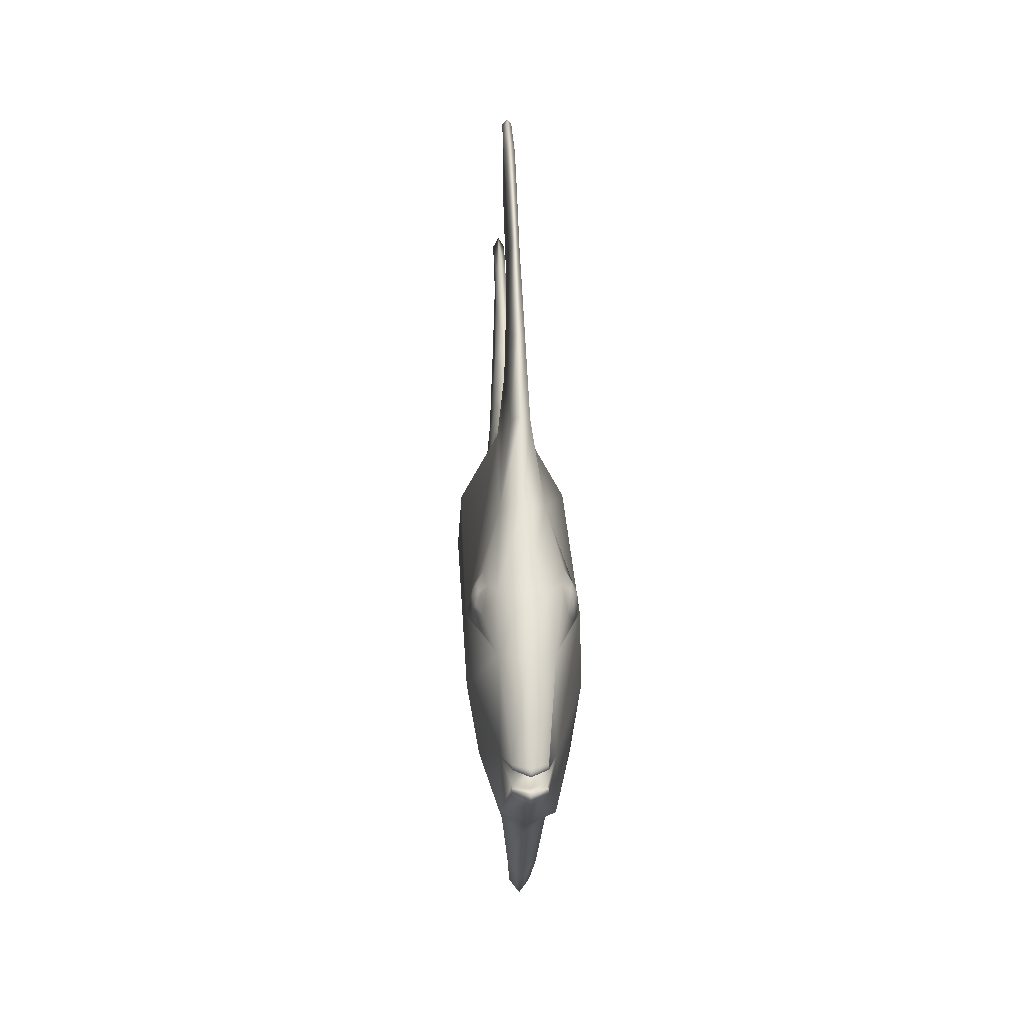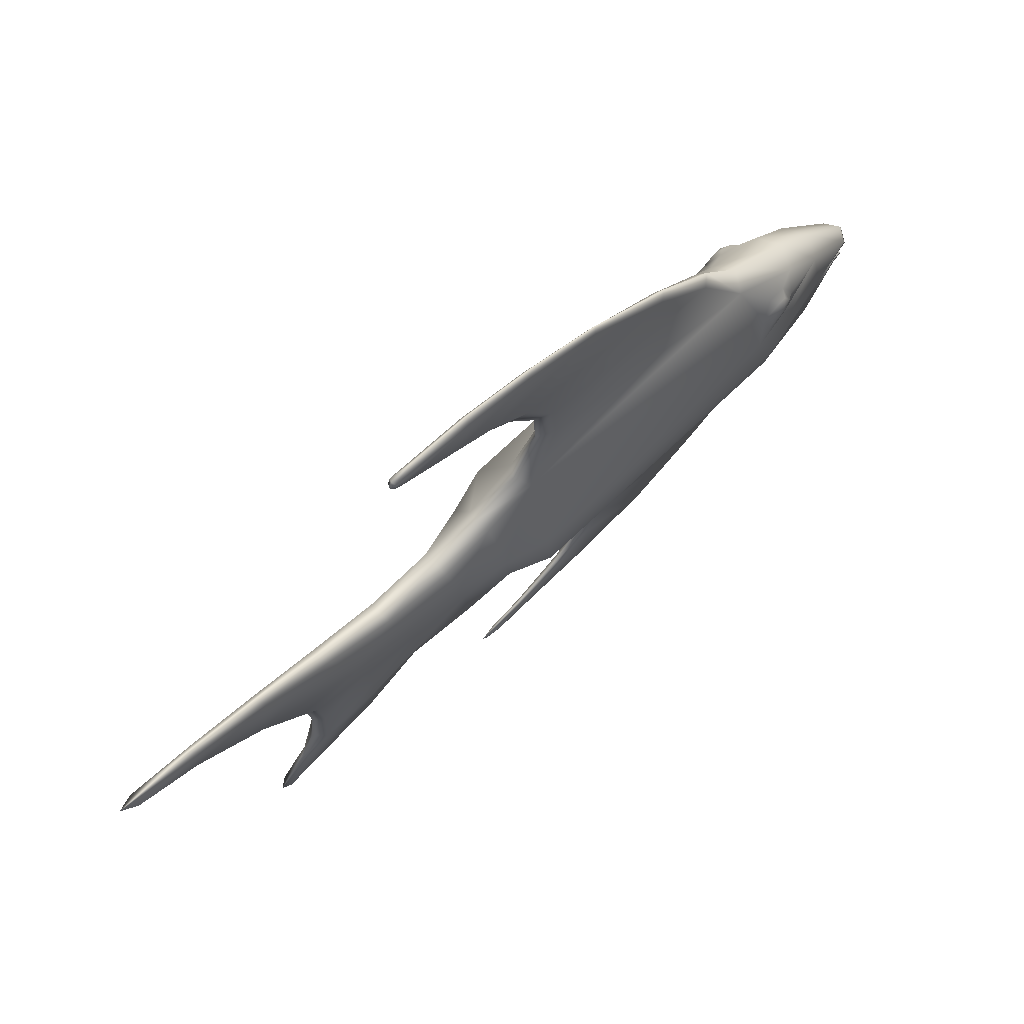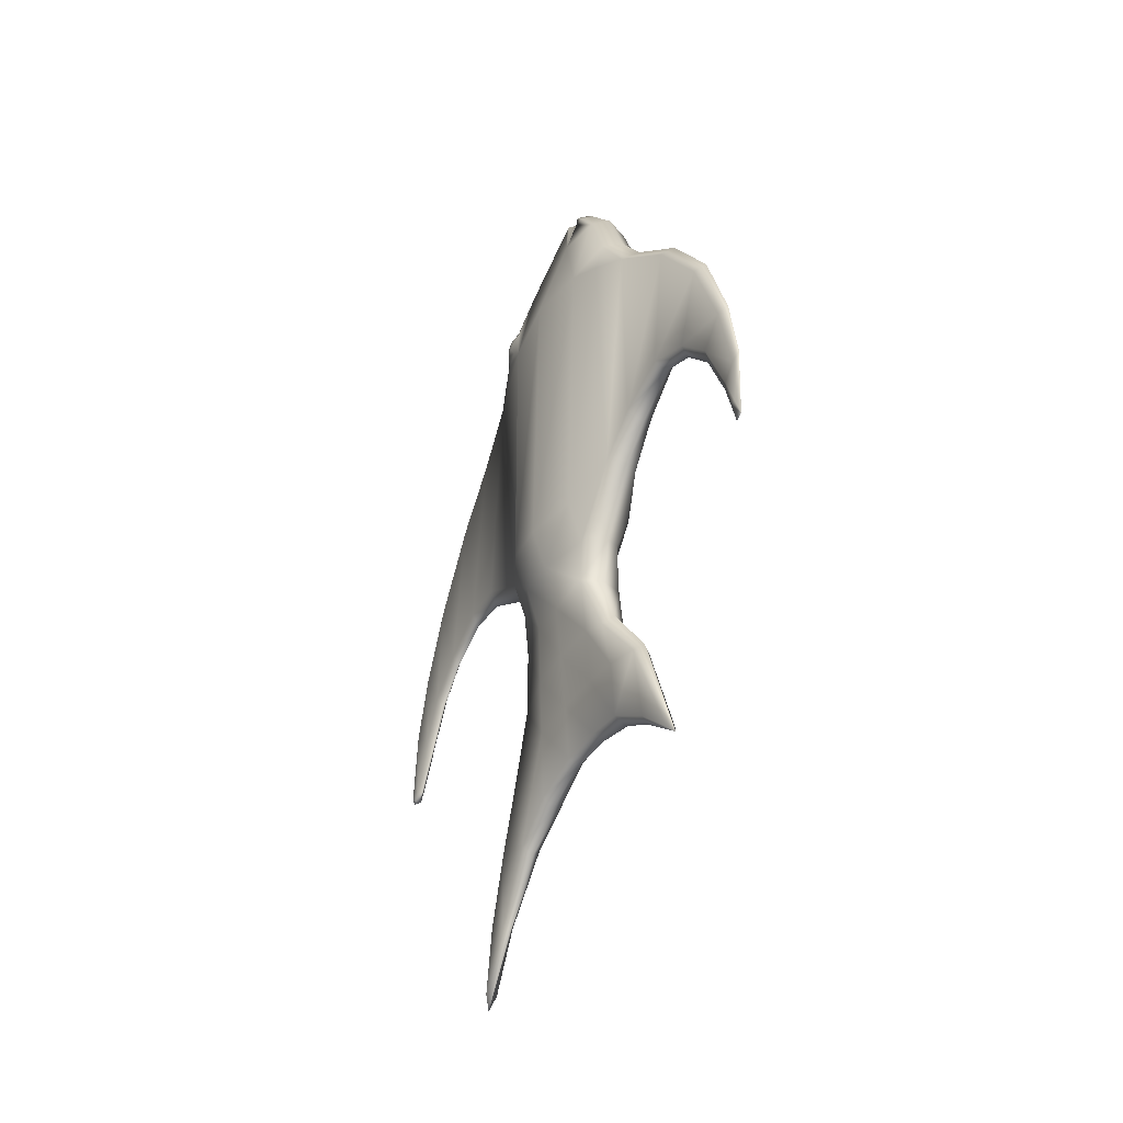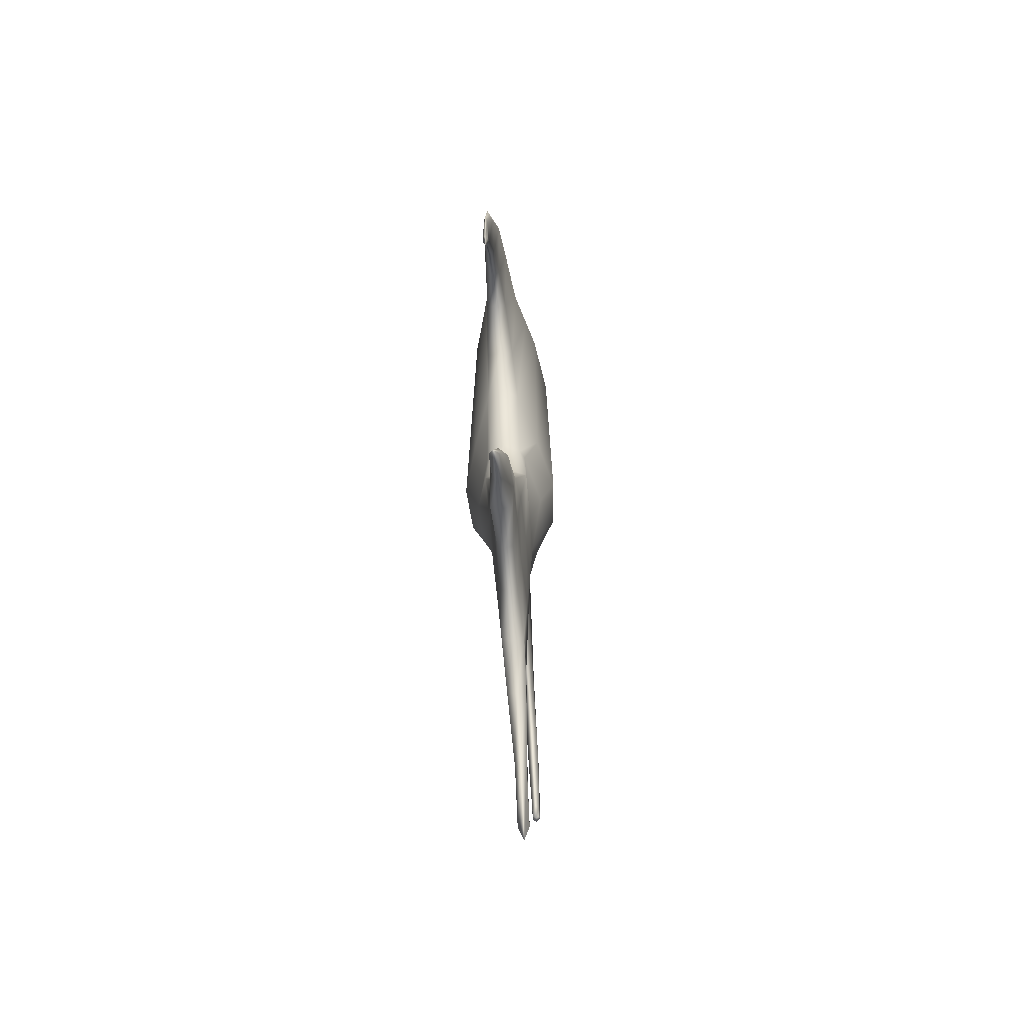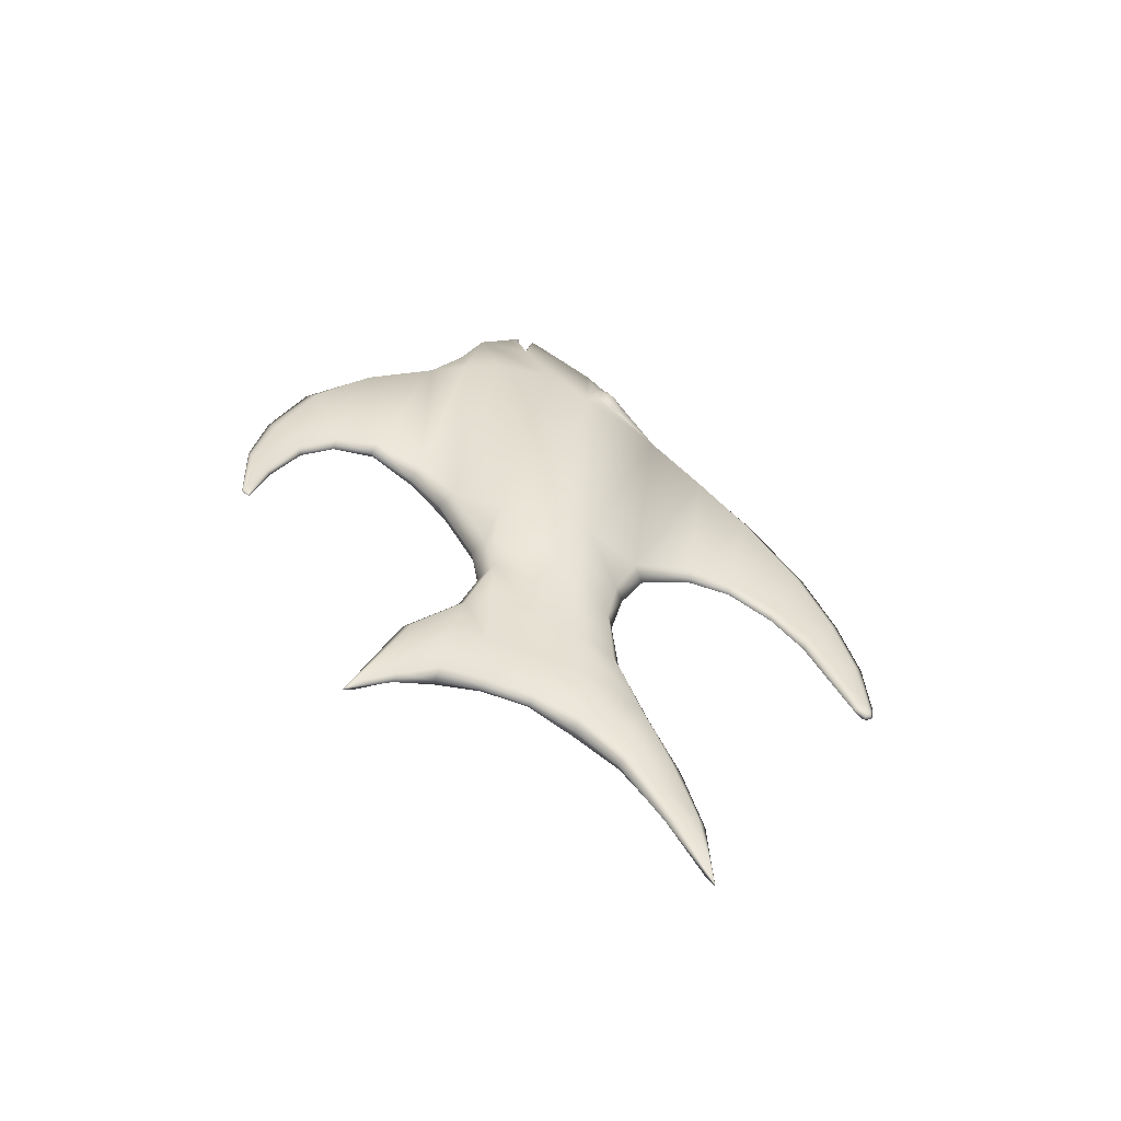
<metadata>
{"format":"obj","ext":"obj","renderer":"f3d","projection":"perspective","resolution":1024,"background":"white","views":[{"elev":21.0,"azim":-1.8,"up":"+Y"},{"elev":71.2,"azim":-133.7,"up":"+Y"},{"elev":-34.6,"azim":-29.2,"up":"+Z"},{"elev":-65.3,"azim":5.0,"up":"+Z"},{"elev":-56.2,"azim":71.4,"up":"+Z"}]}
</metadata>
<code>
v 0.09788 0.215 0.8067
v 0.09139 0.1424 0.7579
v 0.08972 0.1638 0.6221
v 0.09353 0.215 0.5897
v 0.07851 0.2088 0.5755
v 0.07864 0.1588 0.6088
v 0.08606 0.1166 0.6096
v 0.07872 0.1161 0.5965
v 0.08405 0.07724 0.5744
v 0.07877 0.08083 0.5637
v 0.08206 0.04703 0.5116
v 0.07878 0.05292 0.5078
v 0.08211 0.03794 0.4764
v 0.07877 0.03567 0.4561
v 0.08194 0.03303 0.4789
v 0.07879 0.02746 0.4602
v 0.0813 0.03355 0.5285
v 0.07887 0.025 0.5382
v 0.08411 0.05049 0.6043
v 0.07889 0.03896 0.608
v 0.0882 0.08463 0.6877
v 0.07889 0.07426 0.6942
v 0.07883 0.1338 0.7667
v 0.07872 0.2065 0.819
v 0.06756 0.1637 0.6221
v 0.0714 0.1166 0.6096
v 0.06953 0.08459 0.6877
v 0.06621 0.1424 0.7579
v 0.07352 0.07722 0.5744
v 0.07362 0.05046 0.6043
v 0.07553 0.04701 0.5116
v 0.07637 0.03354 0.5285
v 0.07546 0.03793 0.4764
v 0.07566 0.03302 0.4789
v 0.0595 0.2149 0.8067
v 0.06348 0.2149 0.5897
v 0.07772 0.6274 0.689
v 0.08395 0.6193 0.6818
v 0.08188 0.6781 0.5959
v 0.07752 0.6884 0.5998
v 0.08209 0.713 0.5163
v 0.07738 0.7227 0.5226
v 0.0826 0.7326 0.4449
v 0.07728 0.7443 0.4479
v 0.08182 0.7408 0.3763
v 0.07721 0.7492 0.3789
v 0.08168 0.7423 0.3633
v 0.0772 0.7459 0.3617
v 0.08091 0.7366 0.361
v 0.07721 0.7377 0.3584
v 0.08142 0.7309 0.3713
v 0.07725 0.7254 0.3674
v 0.08311 0.7059 0.4272
v 0.07735 0.6958 0.4213
v 0.08386 0.6816 0.4743
v 0.07743 0.6753 0.4592
v 0.08336 0.6419 0.5148
v 0.07754 0.64 0.4974
v 0.08452 0.5905 0.5435
v 0.07767 0.5902 0.5269
v 0.08617 0.5419 0.547
v 0.07777 0.5423 0.529
v 0.09209 0.4713 0.5121
v 0.07787 0.484 0.5021
v 0.07807 0.5078 0.7968
v 0.09749 0.5001 0.785
v 0.08633 0.5636 0.7414
v 0.0779 0.5702 0.75
v 0.0694 0.5418 0.547
v 0.06372 0.4712 0.5121
v 0.05866 0.5 0.7851
v 0.06948 0.5635 0.7414
v 0.07084 0.5904 0.5435
v 0.07152 0.6193 0.6818
v 0.07173 0.6418 0.5148
v 0.0732 0.678 0.5959
v 0.071 0.6816 0.4743
v 0.07271 0.7129 0.5163
v 0.07156 0.7058 0.4272
v 0.07199 0.7325 0.4449
v 0.07306 0.7309 0.3713
v 0.07263 0.7407 0.3763
v 0.07274 0.7422 0.3633
v 0.07352 0.7366 0.361
v 0.09097 0.4476 0.4569
v 0.07788 0.4587 0.4527
v 0.09208 0.4364 0.3996
v 0.07786 0.4454 0.397
v 0.0782 0.2935 0.4175
v 0.102 0.3041 0.4188
v 0.09527 0.2952 0.4709
v 0.07826 0.2844 0.4661
v 0.09656 0.2553 0.5457
v 0.07841 0.2429 0.5409
v 0.1152 0.3567 0.4612
v 0.1147 0.3989 0.457
v 0.1273 0.4042 0.5007
v 0.1313 0.3562 0.5022
v 0.116 0.3046 0.5147
v 0.1005 0.3036 0.4686
v 0.102 0.3936 0.4065
v 0.102 0.3561 0.4116
v 0.05431 0.304 0.4188
v 0.06121 0.2951 0.4709
v 0.05592 0.3035 0.4686
v 0.04097 0.3566 0.4613
v 0.05408 0.356 0.4117
v 0.04133 0.3988 0.4571
v 0.05391 0.3935 0.4065
v 0.06485 0.4475 0.457
v 0.06369 0.4363 0.3996
v 0.04053 0.3045 0.5147
v 0.025 0.356 0.5023
v 0.06021 0.2553 0.5457
v 0.02873 0.404 0.5007
v 0.07779 0.4523 0.325
v 0.08957 0.4419 0.3283
v 0.07754 0.5135 0.181
v 0.08455 0.5005 0.1857
v 0.08279 0.5261 0.1112
v 0.07743 0.5357 0.1047
v 0.08361 0.5348 0.04095
v 0.07735 0.5406 0.025
v 0.08365 0.5015 0.1038
v 0.07751 0.4948 0.09793
v 0.08798 0.452 0.1729
v 0.07766 0.4473 0.1649
v 0.0899 0.4035 0.2091
v 0.07779 0.4027 0.1991
v 0.08659 0.3556 0.2325
v 0.07791 0.3543 0.2228
v 0.08659 0.3057 0.237
v 0.07802 0.3039 0.2273
v 0.0899 0.2577 0.2318
v 0.07812 0.2549 0.2221
v 0.0837 0.2164 0.2124
v 0.07819 0.213 0.2024
v 0.0837 0.1737 0.1796
v 0.07826 0.1654 0.1707
v 0.08788 0.2236 0.2915
v 0.07826 0.2169 0.2976
v 0.09138 0.2779 0.3515
v 0.07819 0.2744 0.364
v 0.09799 0.3969 0.3407
v 0.0968 0.355 0.3519
v 0.09542 0.3041 0.3558
v 0.09069 0.2634 0.2957
v 0.08706 0.4701 0.257
v 0.07766 0.4819 0.253
v 0.09171 0.3548 0.2922
v 0.09437 0.3999 0.2817
v 0.09145 0.3034 0.2962
v 0.06083 0.304 0.3559
v 0.06497 0.2779 0.3515
v 0.06734 0.452 0.173
v 0.06568 0.4035 0.2091
v 0.06135 0.3998 0.2818
v 0.06832 0.4701 0.257
v 0.06606 0.4418 0.3283
v 0.05784 0.3968 0.3407
v 0.06422 0.3547 0.2922
v 0.05923 0.3549 0.352
v 0.0647 0.3033 0.2963
v 0.06563 0.2633 0.2957
v 0.0686 0.2235 0.2916
v 0.06945 0.3056 0.237
v 0.06634 0.2577 0.2319
v 0.06924 0.3556 0.2325
v 0.07059 0.5004 0.1857
v 0.07134 0.5015 0.1038
v 0.07211 0.5261 0.1112
v 0.07268 0.2164 0.2124
v 0.0728 0.1737 0.1796
v 0.07114 0.5347 0.04096
v 0.1273 0.4061 0.7942
v 0.1276 0.3527 0.8226
v 0.1079 0.2541 0.8204
v 0.1176 0.2899 0.8288
v 0.04934 0.254 0.8205
v 0.03949 0.2897 0.8289
v 0.0292 0.3525 0.8227
v 0.02923 0.4058 0.7943
v 0.102 0.2491 0.8521
v 0.07868 0.2434 0.8633
v 0.102 0.2747 0.9081
v 0.07867 0.2697 0.9208
v 0.09317 0.3129 0.9539
v 0.07862 0.3105 0.9627
v 0.09316 0.3212 0.9618
v 0.07861 0.3197 0.9714
v 0.09316 0.3249 0.9611
v 0.0786 0.3253 0.9704
v 0.09317 0.3249 0.9536
v 0.07859 0.3253 0.9617
v 0.102 0.3333 0.9181
v 0.07855 0.3321 0.9364
v 0.09316 0.3434 0.9649
v 0.07856 0.3421 0.975
v 0.09316 0.3477 0.9631
v 0.07855 0.3483 0.9724
v 0.102 0.4149 0.8989
v 0.07835 0.4175 0.9118
v 0.102 0.4545 0.8559
v 0.07823 0.458 0.8679
v 0.1195 0.4412 0.8037
v 0.1244 0.4214 0.8091
v 0.1206 0.4175 0.8353
v 0.114 0.43 0.8501
v 0.1099 0.4514 0.8381
v 0.1121 0.4572 0.8173
v 0.03601 0.4173 0.8354
v 0.05467 0.4148 0.8989
v 0.03214 0.4212 0.8091
v 0.03696 0.441 0.8037
v 0.04428 0.457 0.8174
v 0.064 0.3248 0.9536
v 0.05504 0.3332 0.9181
v 0.05527 0.2746 0.9082
v 0.06405 0.3129 0.9539
v 0.05528 0.249 0.8522
v 0.04656 0.4513 0.8381
v 0.05443 0.4544 0.8559
v 0.04252 0.4298 0.8502
v 0.06403 0.3212 0.9618
v 0.06401 0.3248 0.9611
v 0.06394 0.3434 0.9649
v 0.06392 0.3477 0.9631
v 0.1243 0.4306 0.8209
v 0.1225 0.4384 0.8292
v 0.1225 0.4288 0.8335
v 0.122 0.4401 0.8183
v 0.1194 0.4347 0.8405
v 0.1174 0.445 0.8348
v 0.1184 0.4477 0.8249
v 0.0322 0.4304 0.821
v 0.03396 0.4382 0.8292
v 0.0345 0.4399 0.8184
v 0.038 0.4476 0.8249
v 0.03909 0.4448 0.8349
v 0.03716 0.4346 0.8406
v 0.03405 0.4286 0.8335
f 2 1 3
f 4 5 3
f 3 6 7
f 7 8 9
f 9 10 11
f 11 12 13
f 13 14 15
f 15 16 17
f 17 18 19
f 19 20 21
f 21 22 2
f 2 23 1
f 15 17 13
f 17 19 11
f 19 21 9
f 21 2 7
f 26 25 27
f 29 26 30
f 31 29 32
f 33 31 34
f 35 24 28
f 28 23 27
f 27 22 30
f 30 20 32
f 32 18 34
f 34 16 33
f 33 14 31
f 31 12 29
f 29 10 26
f 26 8 25
f 25 6 36
f 25 36 28
f 38 37 39
f 39 40 41
f 41 42 43
f 43 44 45
f 45 46 47
f 47 48 49
f 49 50 51
f 51 52 53
f 53 54 55
f 55 56 57
f 57 58 59
f 59 60 61
f 61 62 63
f 66 65 67
f 67 68 38
f 49 51 47
f 43 45 53
f 41 43 55
f 39 41 57
f 38 39 59
f 67 38 61
f 66 67 63
f 70 69 71
f 69 73 72
f 73 75 74
f 75 77 76
f 77 79 78
f 79 81 80
f 83 82 84
f 74 37 72
f 72 68 71
f 70 64 69
f 69 62 73
f 73 60 75
f 75 58 77
f 77 56 79
f 79 54 81
f 81 52 84
f 84 50 83
f 83 48 82
f 82 46 80
f 80 44 78
f 78 42 76
f 76 40 74
f 63 64 85
f 85 86 87
f 90 89 91
f 91 92 93
f 96 95 97
f 63 85 97
f 93 99 91
f 99 98 100
f 101 96 87
f 102 95 101
f 90 100 102
f 91 100 90
f 104 103 105
f 107 106 103
f 109 108 107
f 111 110 109
f 105 106 112
f 104 105 114
f 115 108 70
f 115 113 108
f 114 94 104
f 104 92 103
f 111 88 110
f 110 86 70
f 88 116 87
f 119 118 120
f 120 121 122
f 122 123 124
f 124 125 126
f 126 127 128
f 128 129 130
f 130 131 132
f 132 133 134
f 134 135 136
f 136 137 138
f 138 139 140
f 140 141 142
f 142 143 90
f 101 144 102
f 122 124 120
f 138 140 136
f 102 145 90
f 134 136 147
f 119 120 126
f 87 117 101
f 119 148 118
f 119 126 148
f 130 150 128
f 132 152 130
f 134 147 132
f 142 147 140
f 146 152 142
f 145 150 146
f 144 151 145
f 117 148 144
f 116 149 117
f 151 148 128
f 142 90 146
f 154 153 103
f 156 155 157
f 159 158 116
f 160 157 159
f 162 161 160
f 153 163 162
f 154 164 153
f 154 165 164
f 166 163 167
f 168 161 166
f 156 157 168
f 169 158 155
f 118 149 169
f 109 160 111
f 155 170 169
f 164 165 167
f 103 153 107
f 173 172 165
f 174 171 170
f 107 162 109
f 103 89 154
f 154 143 165
f 165 141 173
f 173 139 172
f 172 137 167
f 167 135 166
f 166 133 168
f 168 131 156
f 156 129 155
f 155 127 170
f 170 125 174
f 174 123 171
f 171 121 169
f 111 159 88
f 93 94 4
f 97 98 175
f 63 97 66
f 1 177 4
f 178 176 99
f 99 93 178
f 180 179 112
f 112 113 180
f 36 114 35
f 71 182 70
f 182 181 115
f 36 5 114
f 1 24 183
f 183 184 185
f 185 186 187
f 187 188 189
f 189 190 191
f 191 192 193
f 193 194 195
f 195 196 197
f 197 198 199
f 199 200 201
f 201 202 203
f 203 204 66
f 199 201 197
f 183 177 1
f 191 193 189
f 205 66 206
f 208 207 201
f 208 201 209
f 209 203 210
f 178 185 176
f 176 195 175
f 178 177 185
f 185 187 195
f 210 66 205
f 206 175 207
f 175 201 207
f 182 211 212
f 213 211 182
f 215 214 71
f 217 216 218
f 218 220 180
f 182 212 181
f 181 217 180
f 215 71 221
f 221 222 223
f 223 212 211
f 213 182 214
f 224 219 225
f 220 35 179
f 226 217 227
f 71 65 222
f 222 204 212
f 212 202 227
f 227 200 226
f 226 198 217
f 217 196 216
f 216 194 225
f 225 192 224
f 224 190 219
f 219 188 218
f 218 186 220
f 220 184 35
f 229 228 230
f 231 205 228
f 228 206 230
f 230 207 232
f 232 208 233
f 233 209 234
f 234 210 231
f 229 230 232
f 229 232 233
f 229 233 234
f 229 234 231
f 229 231 228
f 236 235 237
f 236 237 238
f 236 238 239
f 236 239 240
f 236 240 241
f 237 214 238
f 238 215 239
f 239 221 240
f 240 223 241
f 241 211 235
f 235 213 237
f 236 241 235
f 3 1 4
f 3 5 6
f 7 6 8
f 9 8 10
f 11 10 12
f 13 12 14
f 15 14 16
f 17 16 18
f 19 18 20
f 21 20 22
f 2 22 23
f 1 23 24
f 13 17 11
f 11 19 9
f 9 21 7
f 7 2 3
f 27 25 28
f 30 26 27
f 32 29 30
f 34 31 32
f 28 24 23
f 27 23 22
f 30 22 20
f 32 20 18
f 34 18 16
f 33 16 14
f 31 14 12
f 29 12 10
f 26 10 8
f 25 8 6
f 36 6 5
f 28 36 35
f 39 37 40
f 41 40 42
f 43 42 44
f 45 44 46
f 47 46 48
f 49 48 50
f 51 50 52
f 53 52 54
f 55 54 56
f 57 56 58
f 59 58 60
f 61 60 62
f 63 62 64
f 67 65 68
f 38 68 37
f 47 51 45
f 53 45 51
f 55 43 53
f 57 41 55
f 59 39 57
f 61 38 59
f 63 67 61
f 71 69 72
f 72 73 74
f 74 75 76
f 76 77 78
f 78 79 80
f 80 81 82
f 84 82 81
f 72 37 68
f 71 68 65
f 69 64 62
f 73 62 60
f 75 60 58
f 77 58 56
f 79 56 54
f 81 54 52
f 84 52 50
f 83 50 48
f 82 48 46
f 80 46 44
f 78 44 42
f 76 42 40
f 74 40 37
f 85 64 86
f 87 86 88
f 91 89 92
f 93 92 94
f 97 95 98
f 97 85 96
f 91 99 100
f 100 98 95
f 87 96 85
f 101 95 96
f 102 100 95
f 103 106 105
f 107 108 106
f 109 110 108
f 112 106 113
f 114 105 112
f 70 108 110
f 108 113 106
f 104 94 92
f 103 92 89
f 110 88 86
f 70 86 64
f 87 116 117
f 120 118 121
f 122 121 123
f 124 123 125
f 126 125 127
f 128 127 129
f 130 129 131
f 132 131 133
f 134 133 135
f 136 135 137
f 138 137 139
f 140 139 141
f 142 141 143
f 90 143 89
f 102 144 145
f 90 145 146
f 147 136 140
f 126 120 124
f 101 117 144
f 118 148 149
f 128 150 151
f 130 152 150
f 132 147 152
f 142 152 147
f 146 150 152
f 145 151 150
f 144 148 151
f 117 149 148
f 128 148 126
f 157 155 158
f 116 158 149
f 159 157 158
f 160 161 157
f 162 163 161
f 153 164 163
f 167 163 164
f 166 161 163
f 168 157 161
f 169 149 158
f 111 160 159
f 169 170 171
f 167 165 172
f 107 153 162
f 109 162 160
f 154 89 143
f 165 143 141
f 173 141 139
f 172 139 137
f 167 137 135
f 166 135 133
f 168 133 131
f 156 131 129
f 155 129 127
f 170 127 125
f 174 125 123
f 171 123 121
f 169 121 118
f 88 159 116
f 4 94 5
f 175 98 176
f 66 97 175
f 4 177 93
f 99 176 98
f 178 93 177
f 112 179 114
f 180 113 181
f 35 114 179
f 70 182 115
f 115 181 113
f 114 5 94
f 183 24 184
f 185 184 186
f 187 186 188
f 189 188 190
f 191 190 192
f 193 192 194
f 195 194 196
f 197 196 198
f 199 198 200
f 201 200 202
f 203 202 204
f 66 204 65
f 197 201 195
f 189 193 187
f 206 66 175
f 209 201 203
f 210 203 66
f 176 185 195
f 175 195 201
f 185 177 183
f 195 187 193
f 218 216 219
f 180 220 179
f 181 212 217
f 180 217 218
f 221 71 222
f 223 222 212
f 214 182 71
f 225 219 216
f 227 217 212
f 222 65 204
f 212 204 202
f 227 202 200
f 226 200 198
f 217 198 196
f 216 196 194
f 225 194 192
f 224 192 190
f 219 190 188
f 218 188 186
f 220 186 184
f 35 184 24
f 228 205 206
f 230 206 207
f 232 207 208
f 233 208 209
f 234 209 210
f 231 210 205
f 238 214 215
f 239 215 221
f 240 221 223
f 241 223 211
f 235 211 213
f 237 213 214

</code>
